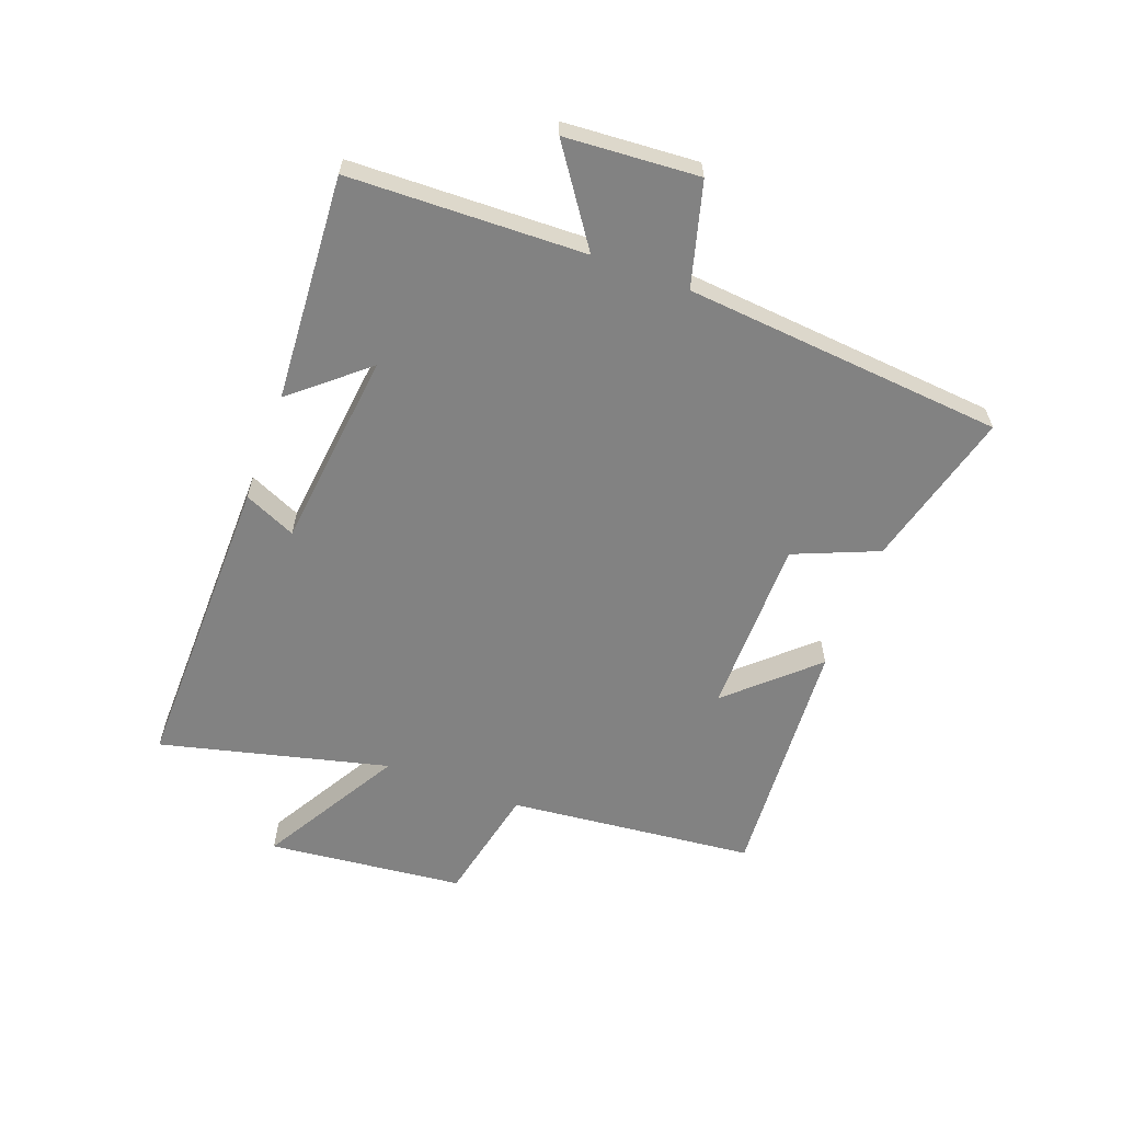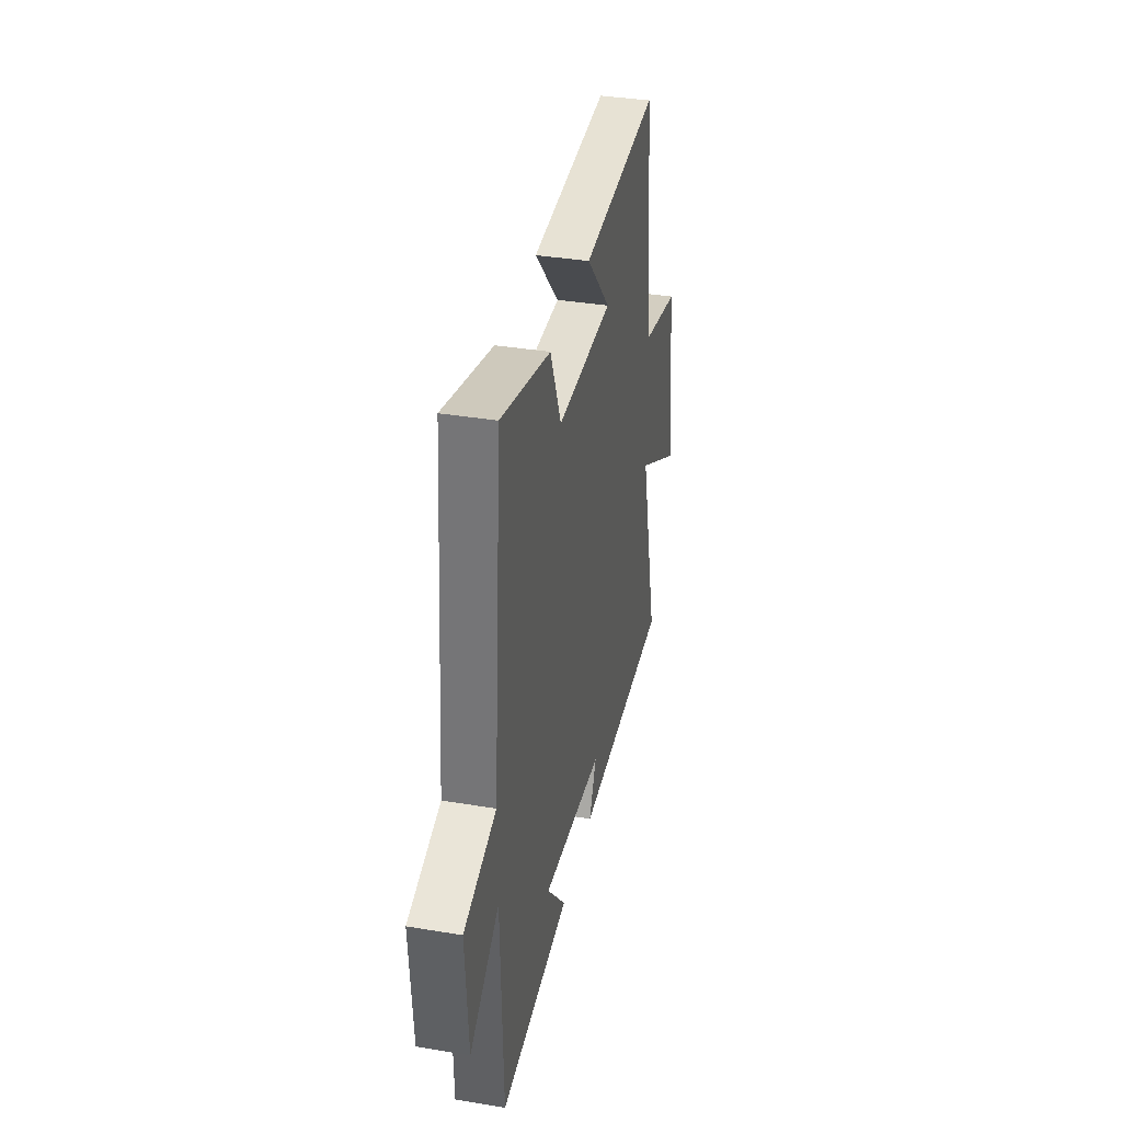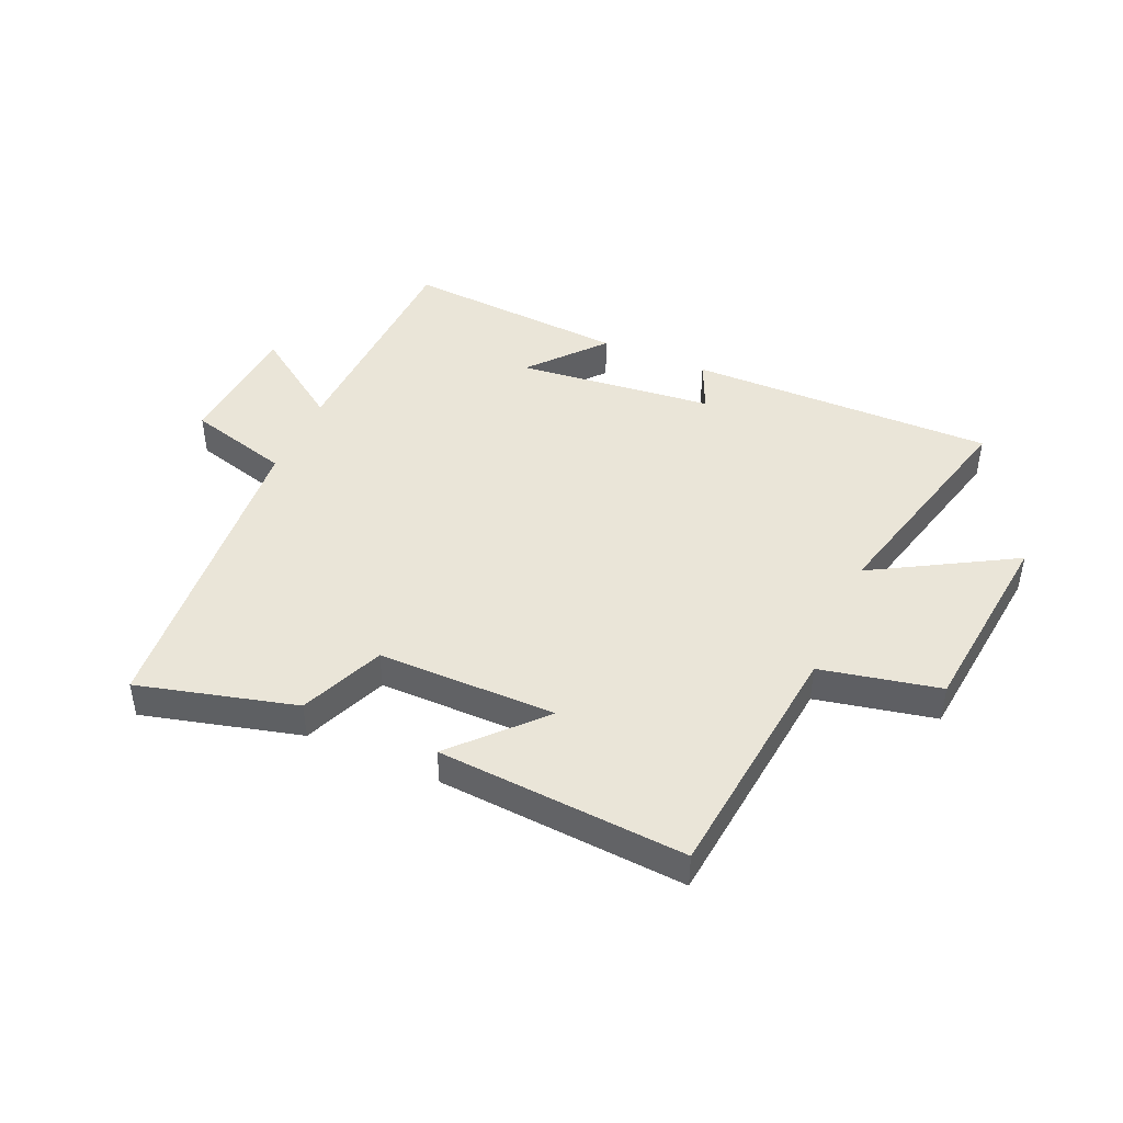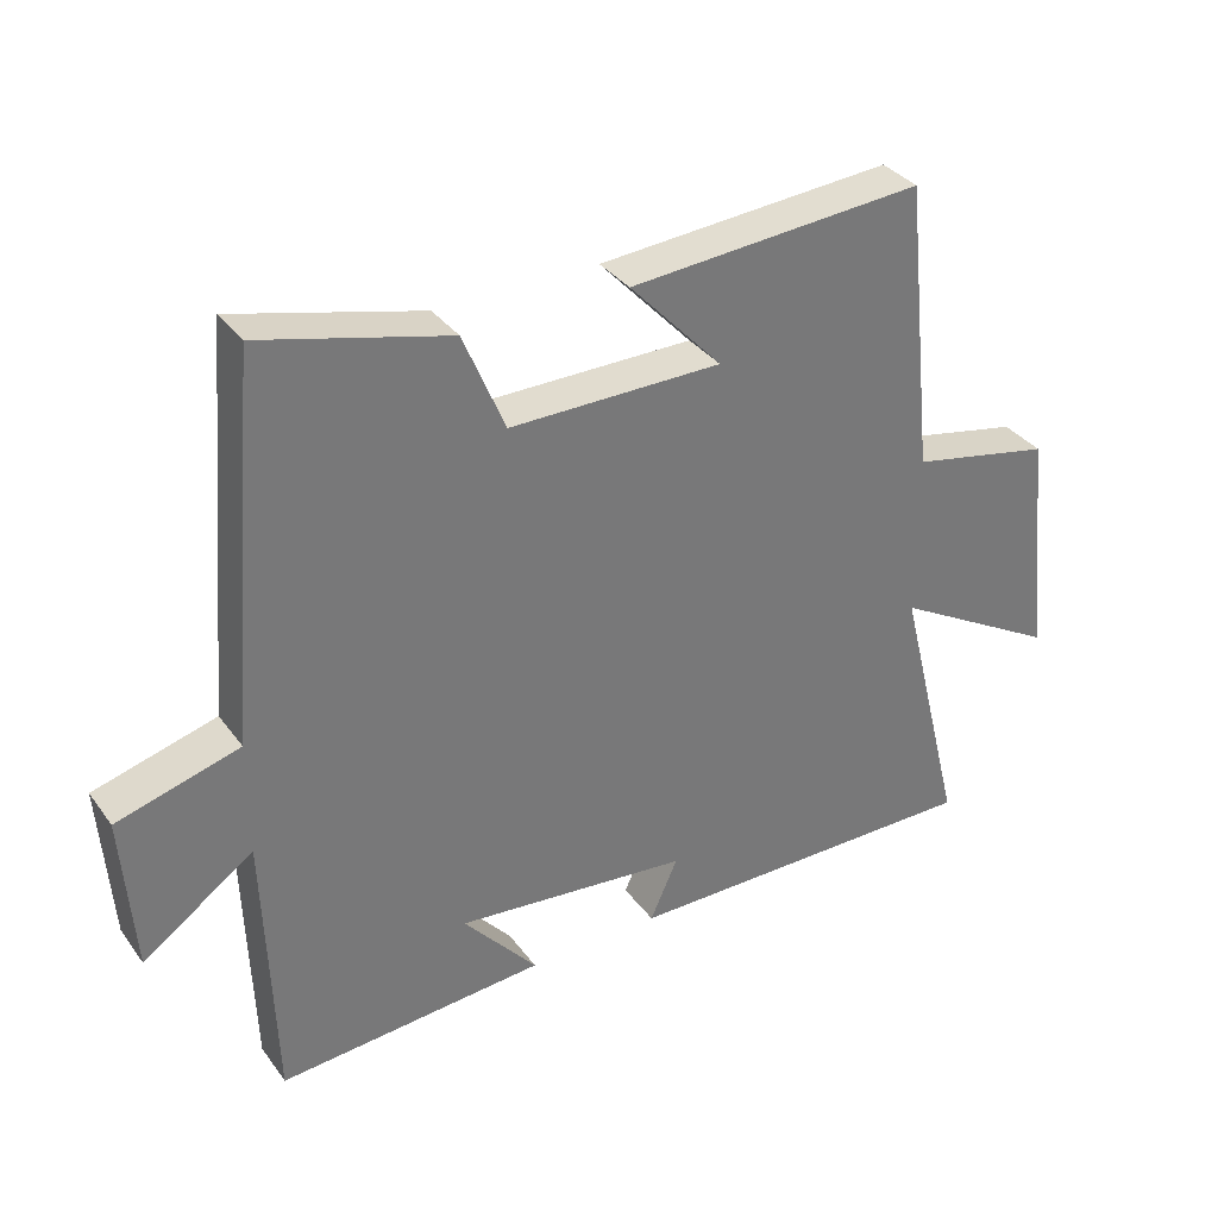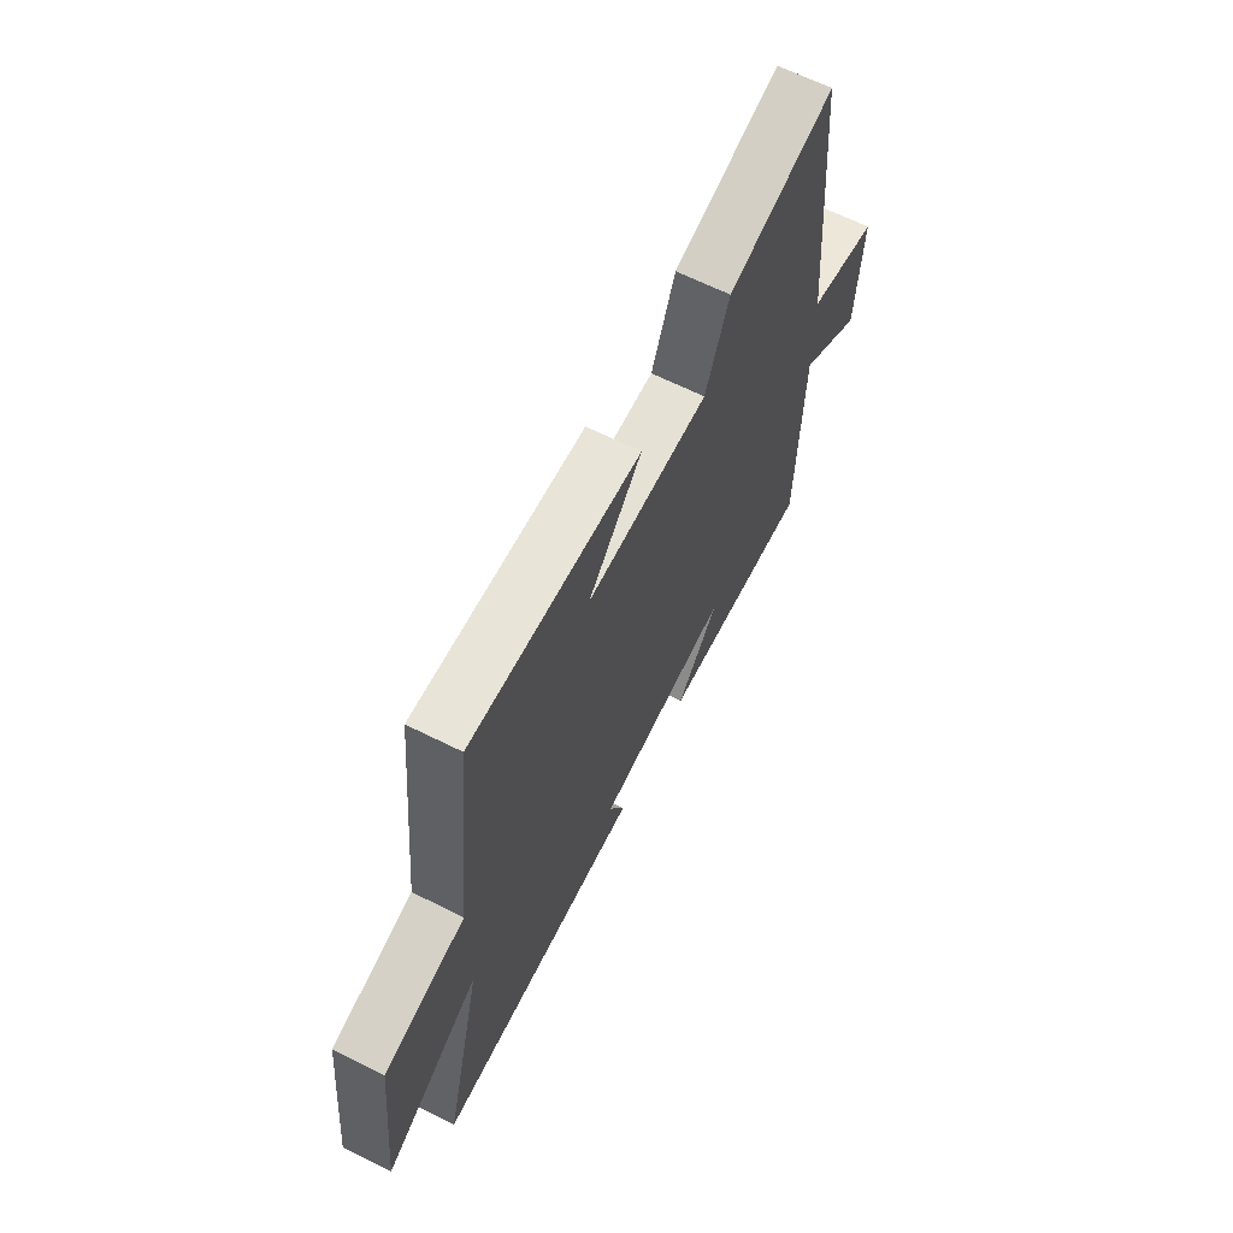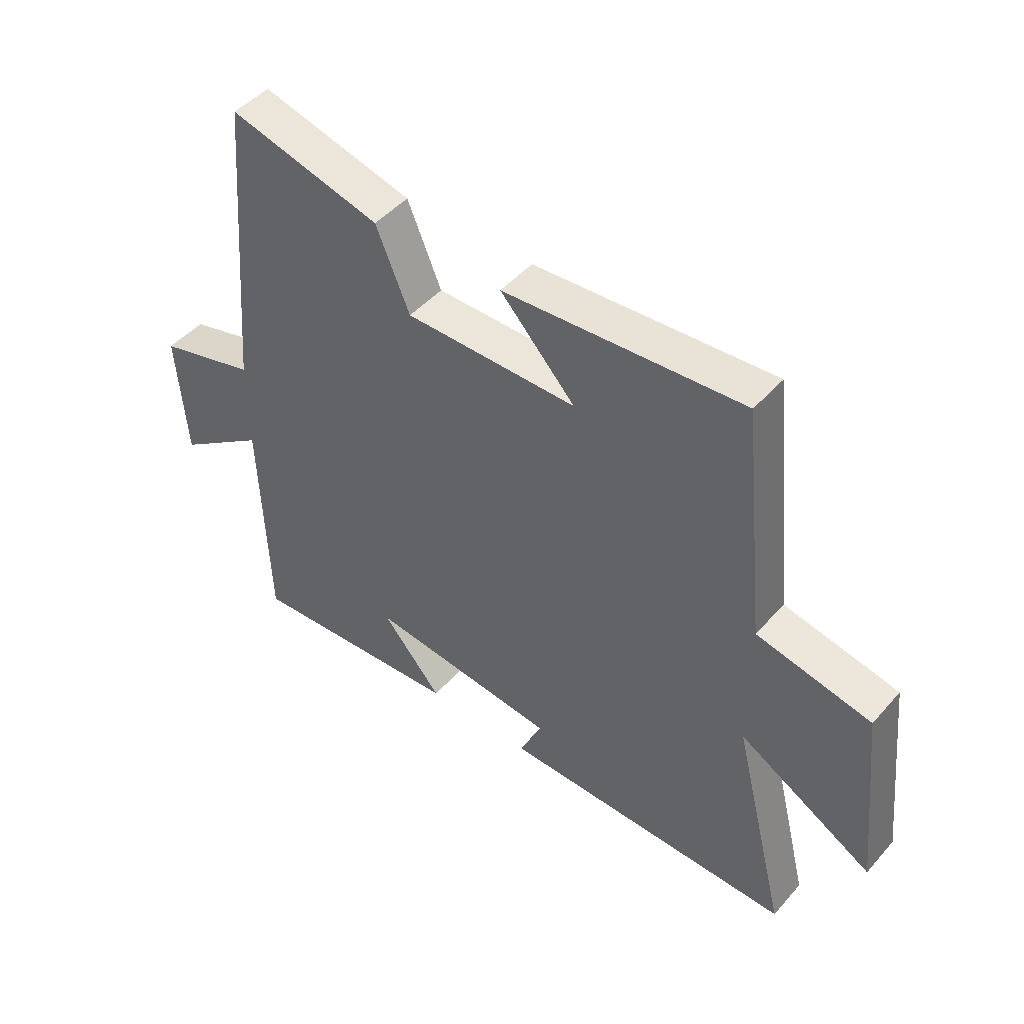
<metadata>
{"format":"obj","ext":"obj","renderer":"f3d","projection":"perspective","resolution":1024,"background":"white","views":[{"elev":-60.7,"azim":-110.6,"up":"+Y"},{"elev":36.3,"azim":-77.7,"up":"+Z"},{"elev":44.5,"azim":23.7,"up":"+Y"},{"elev":34.5,"azim":-31.1,"up":"+Z"},{"elev":64.8,"azim":116.7,"up":"+Z"},{"elev":46.9,"azim":38.9,"up":"+Z"}]}
</metadata>
<code>
v 0.596 0.07 -0.506
v 0.08 0.07 -0.5
v 0.119 0.07 -0.413
v -0.213 0.07 -0.377
v -0.108 0.07 -0.5
v -0.487 0.07 -0.526
v -0.5 0.07 -0.13
v -0.657 0.07 -0.24
v -0.673 0.07 -0.016
v -0.5 0.07 0.032
v -0.454 0.07 0.569
v -0.189 0.07 0.5
v -0.13 0.07 0.359
v 0.17 0.07 0.359
v 0.039 0.07 0.5
v 0.456 0.07 0.529
v 0.5 0.07 0.114
v 0.7 0.07 0.072
v 0.736 0.07 -0.258
v 0.5 0.07 -0.122
v 0.596 0 -0.506
v 0.08 0 -0.5
v 0.119 0 -0.413
v -0.213 0 -0.377
v -0.108 0 -0.5
v -0.487 0 -0.526
v -0.5 0 -0.13
v -0.657 0 -0.24
v -0.673 0 -0.016
v -0.5 0 0.032
v -0.454 0 0.569
v -0.189 0 0.5
v -0.13 0 0.359
v 0.17 0 0.359
v 0.039 0 0.5
v 0.456 0 0.529
v 0.5 0 0.114
v 0.7 0 0.072
v 0.736 0 -0.258
v 0.5 0 -0.122
f 17 18 19 20
f 16 17 20
f 14 15 16
f 14 16 20
f 13 14 20 1
f 10 11 12 13
f 7 8 9 10
f 4 5 6 7
f 3 4 7 10
f 1 2 3
f 1 3 10 13
f 40 39 38 37
f 40 37 36
f 36 35 34
f 40 36 34
f 21 40 34 33
f 33 32 31 30
f 30 29 28 27
f 27 26 25 24
f 30 27 24 23
f 23 22 21
f 33 30 23 21
f 1 21 22 2
f 2 22 23 3
f 3 23 24 4
f 4 24 25 5
f 5 25 26 6
f 6 26 27 7
f 7 27 28 8
f 8 28 29 9
f 9 29 30 10
f 10 30 31 11
f 11 31 32 12
f 12 32 33 13
f 13 33 34 14
f 14 34 35 15
f 15 35 36 16
f 16 36 37 17
f 17 37 38 18
f 18 38 39 19
f 19 39 40 20
f 20 40 21 1

</code>
